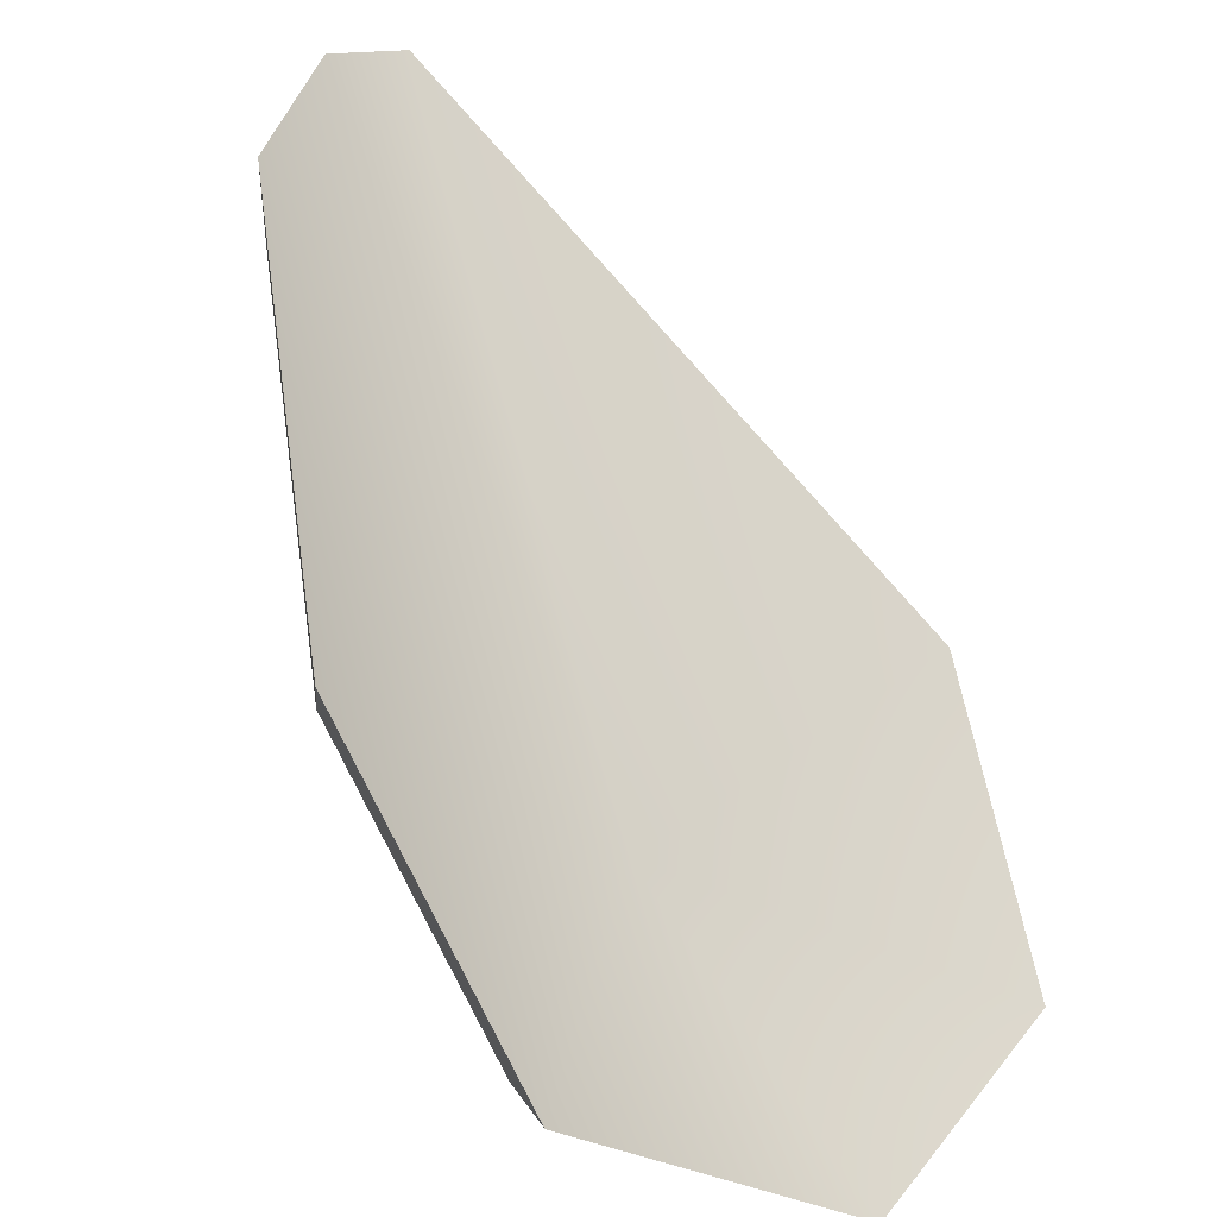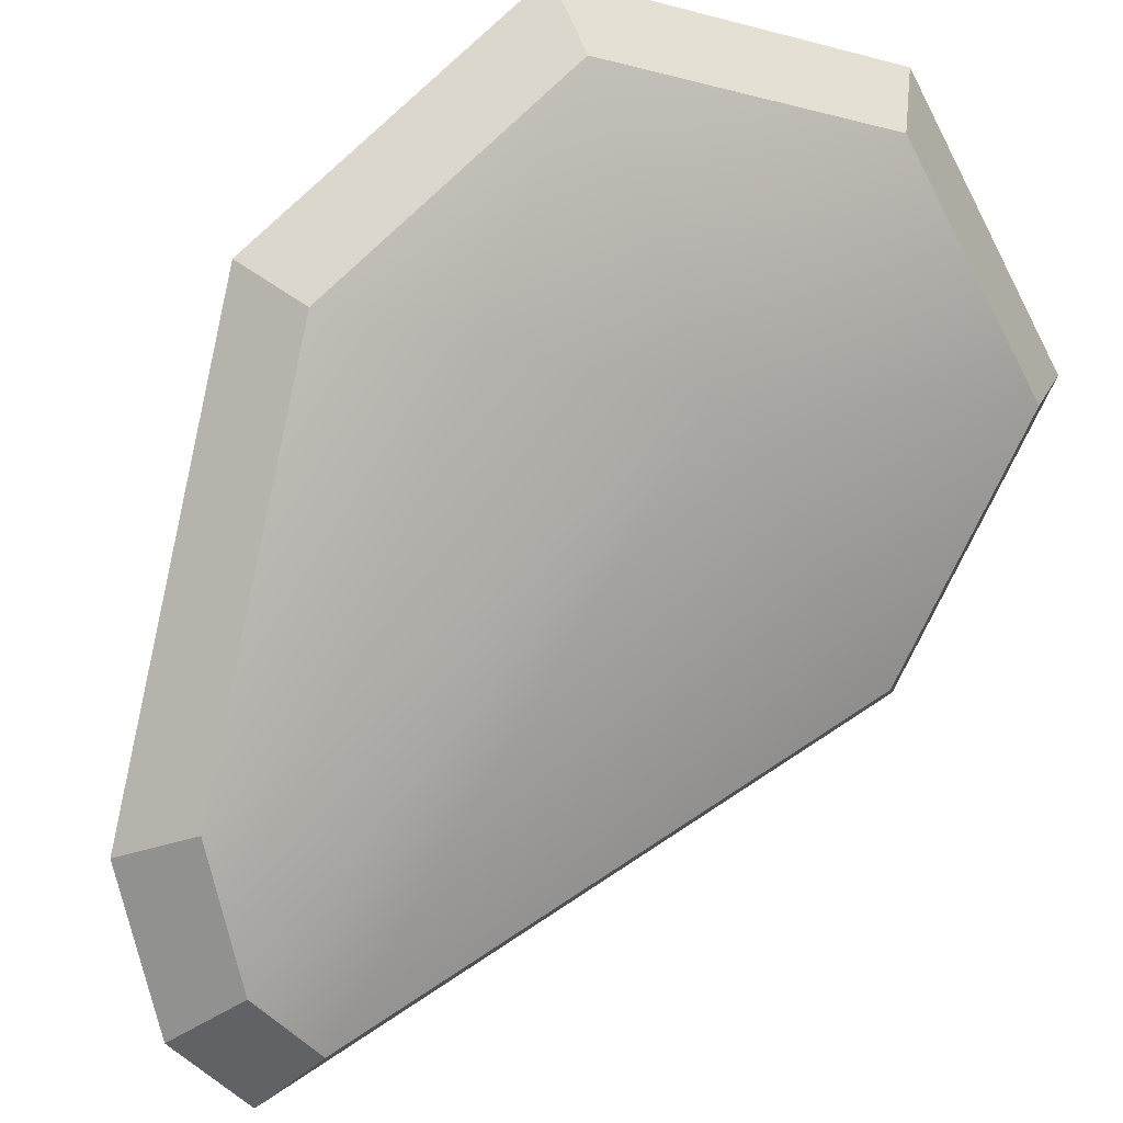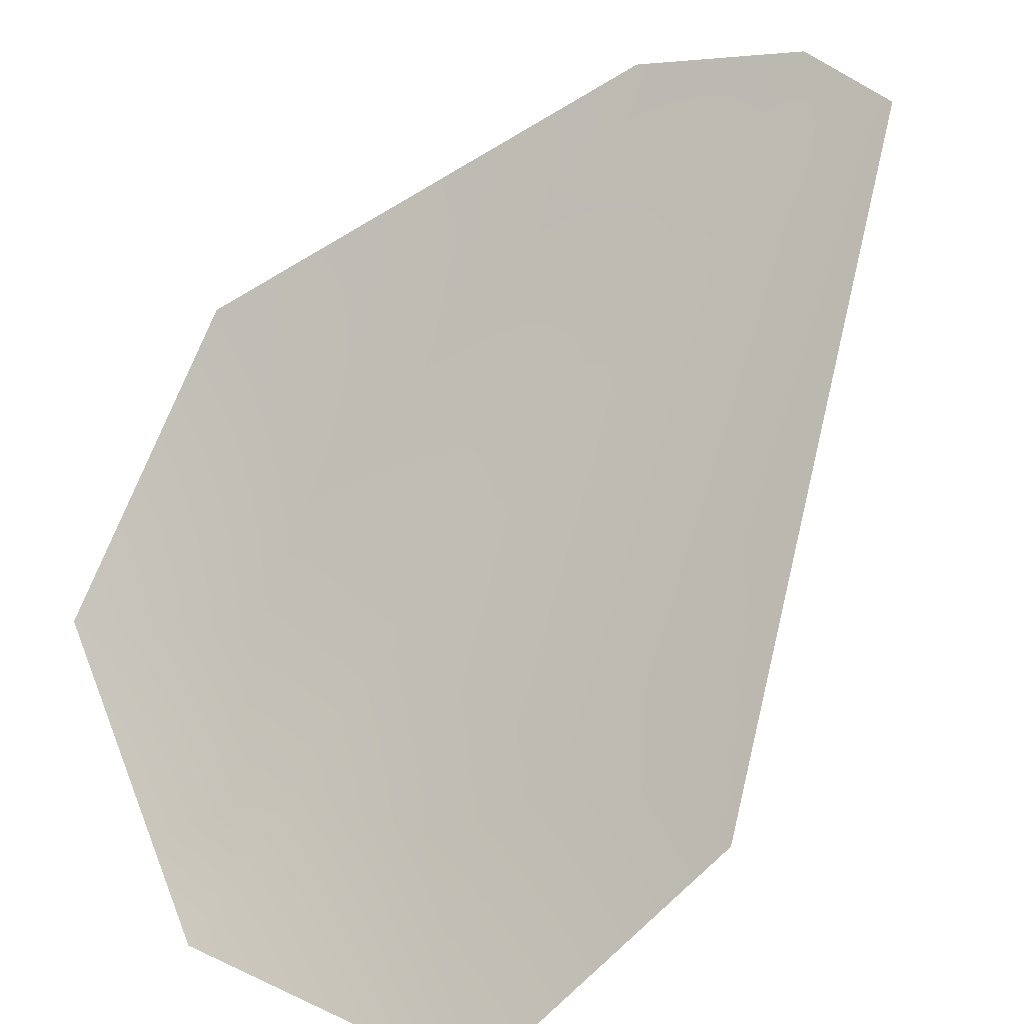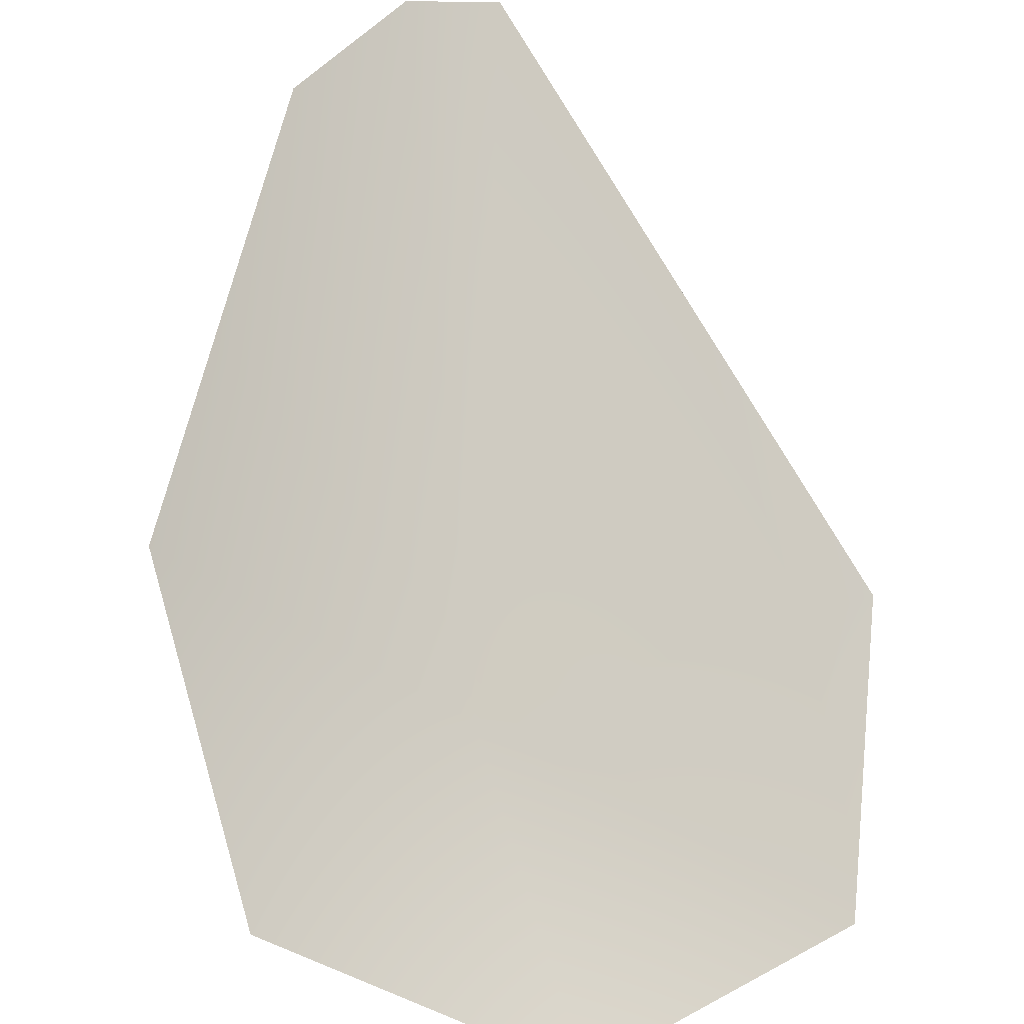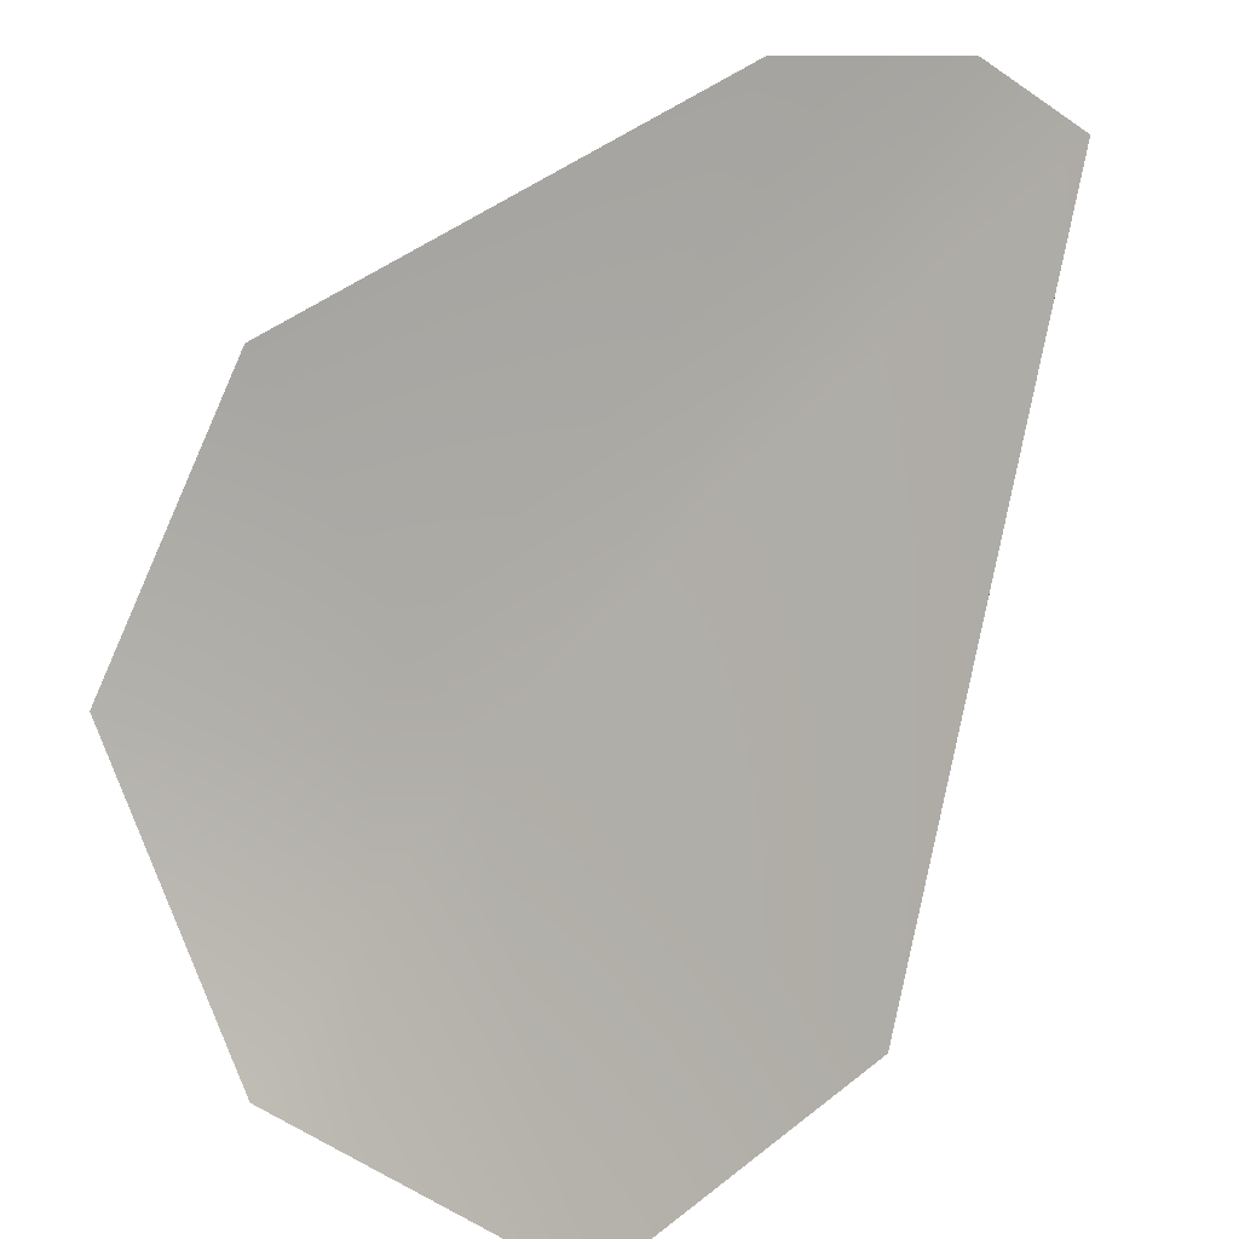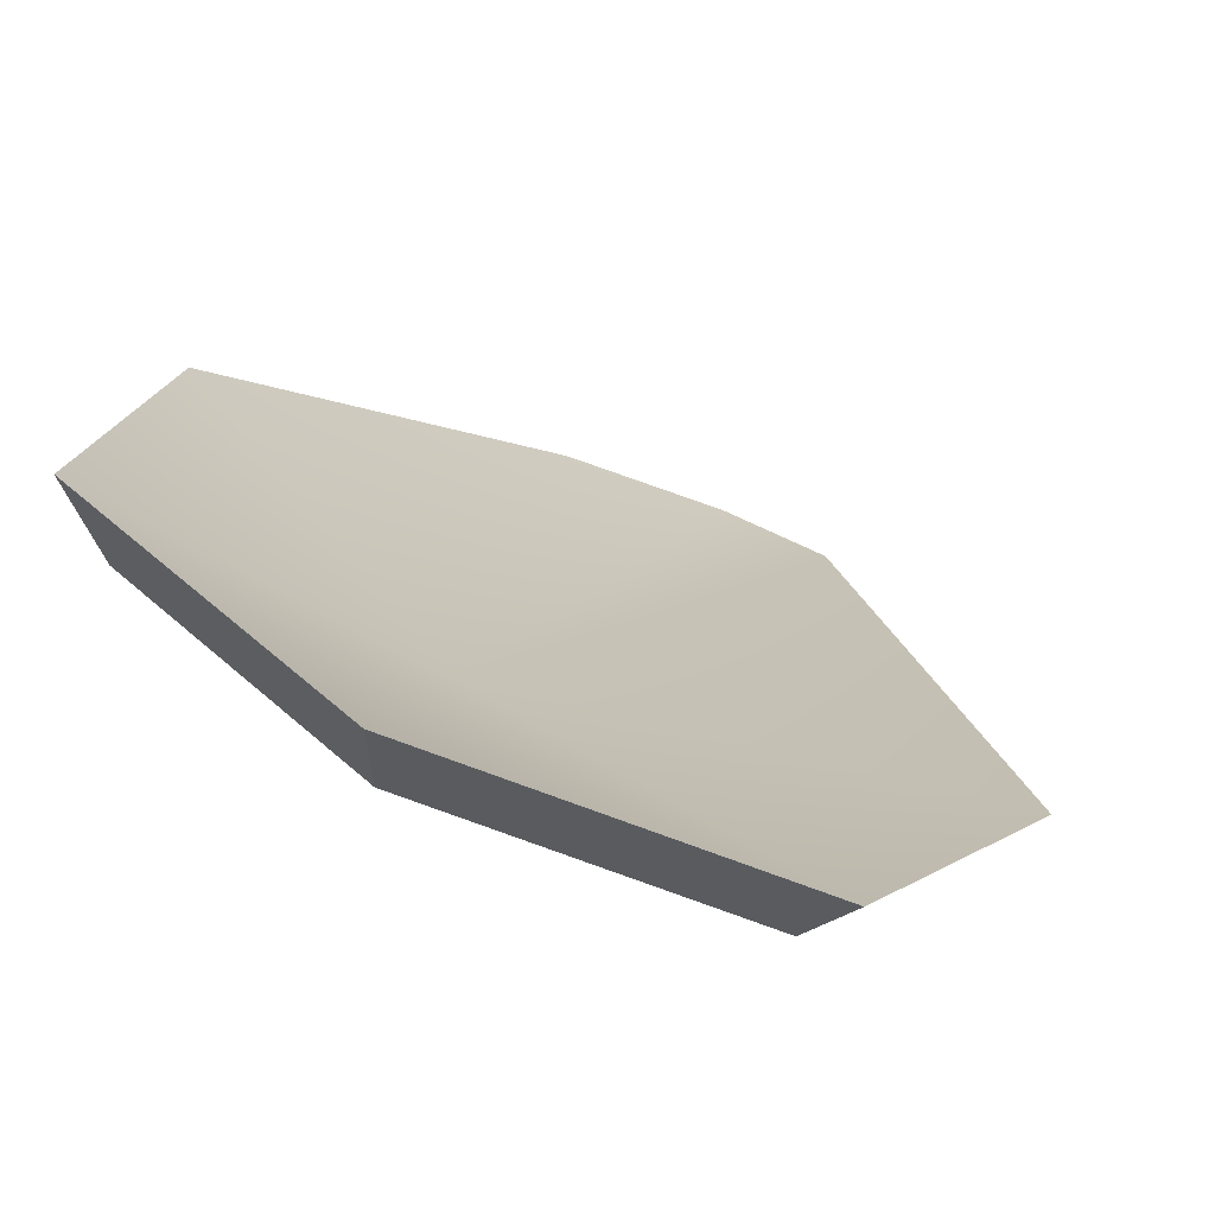
<metadata>
{"format":"obj","ext":"obj","renderer":"f3d","projection":"perspective","resolution":1024,"background":"white","views":[{"elev":26.9,"azim":135.0,"up":"+Z"},{"elev":-42.0,"azim":118.7,"up":"+Y"},{"elev":32.7,"azim":-131.1,"up":"+Z"},{"elev":33.7,"azim":159.5,"up":"+Z"},{"elev":47.3,"azim":-132.9,"up":"+Z"},{"elev":54.2,"azim":-166.4,"up":"+Y"}]}
</metadata>
<code>
g flower_petal2_mesh
v 0.2434 0.1058 -0.05863
v 0.2709 0.1401 -0.02146
v 0.259 0.2931 -0.2234
v 0.233 0.2392 -0.2345
v 0.233 0.2392 -0.2345
v 0.259 0.2931 -0.2234
v 0.05154 0.3478 -0.3684
v 0.05229 0.2868 -0.3609
v 0.05229 0.2868 -0.3609
v 0.05154 0.3478 -0.3684
v -0.1835 0.2818 -0.3675
v -0.1524 0.2293 -0.3601
v -0.1524 0.2293 -0.3601
v -0.1835 0.2818 -0.3675
v -0.2614 0.1302 -0.1996
v -0.2203 0.09721 -0.2138
v -0.2203 0.09721 -0.2138
v -0.2614 0.1302 -0.1996
v -0.08421 -0.1783 0.1688
v -0.06597 -0.1716 0.1072
v -0.06597 -0.1716 0.1072
v -0.08421 -0.1783 0.1688
v -0.0095 -0.1694 0.1842
v -0.000885 -0.1638 0.1205
v -0.000885 -0.1638 0.1205
v -0.0095 -0.1694 0.1842
v 0.09313 -0.1091 0.1585
v 0.08853 -0.1113 0.09814
v 0.08853 -0.1113 0.09814
v 0.09313 -0.1091 0.1585
v 0.2709 0.1401 -0.02146
v 0.2434 0.1058 -0.05863
v 0.233 0.2392 -0.2345
v 0.06266 0.1103 -0.2288
v 0.2434 0.1058 -0.05863
v 0.05229 0.2868 -0.3609
v 0.08853 -0.1113 0.09814
v -0.1524 0.2293 -0.3601
v -0.000885 -0.1638 0.1205
v -0.2203 0.09721 -0.2138
v -0.06597 -0.1716 0.1072
v 0.2709 0.1401 -0.02146
v 0.06009 0.1573 -0.2075
v 0.259 0.2931 -0.2234
v 0.09313 -0.1091 0.1585
v 0.05154 0.3478 -0.3684
v -0.0095 -0.1694 0.1842
v -0.1835 0.2818 -0.3675
v -0.08421 -0.1783 0.1688
v -0.2614 0.1302 -0.1996
g flower_petal2_mesh_0
f 3 2 1
f 4 3 1
f 7 6 5
f 8 7 5
f 11 10 9
f 12 11 9
f 15 14 13
f 16 15 13
f 19 18 17
f 20 19 17
f 23 22 21
f 24 23 21
f 27 26 25
f 28 27 25
f 31 30 29
f 32 31 29
f 35 34 33
f 33 34 36
f 37 34 35
f 36 34 38
f 39 34 37
f 38 34 40
f 41 34 39
f 40 34 41
f 44 43 42
f 42 43 45
f 46 43 44
f 45 43 47
f 48 43 46
f 47 43 49
f 50 43 48
f 49 43 50

</code>
